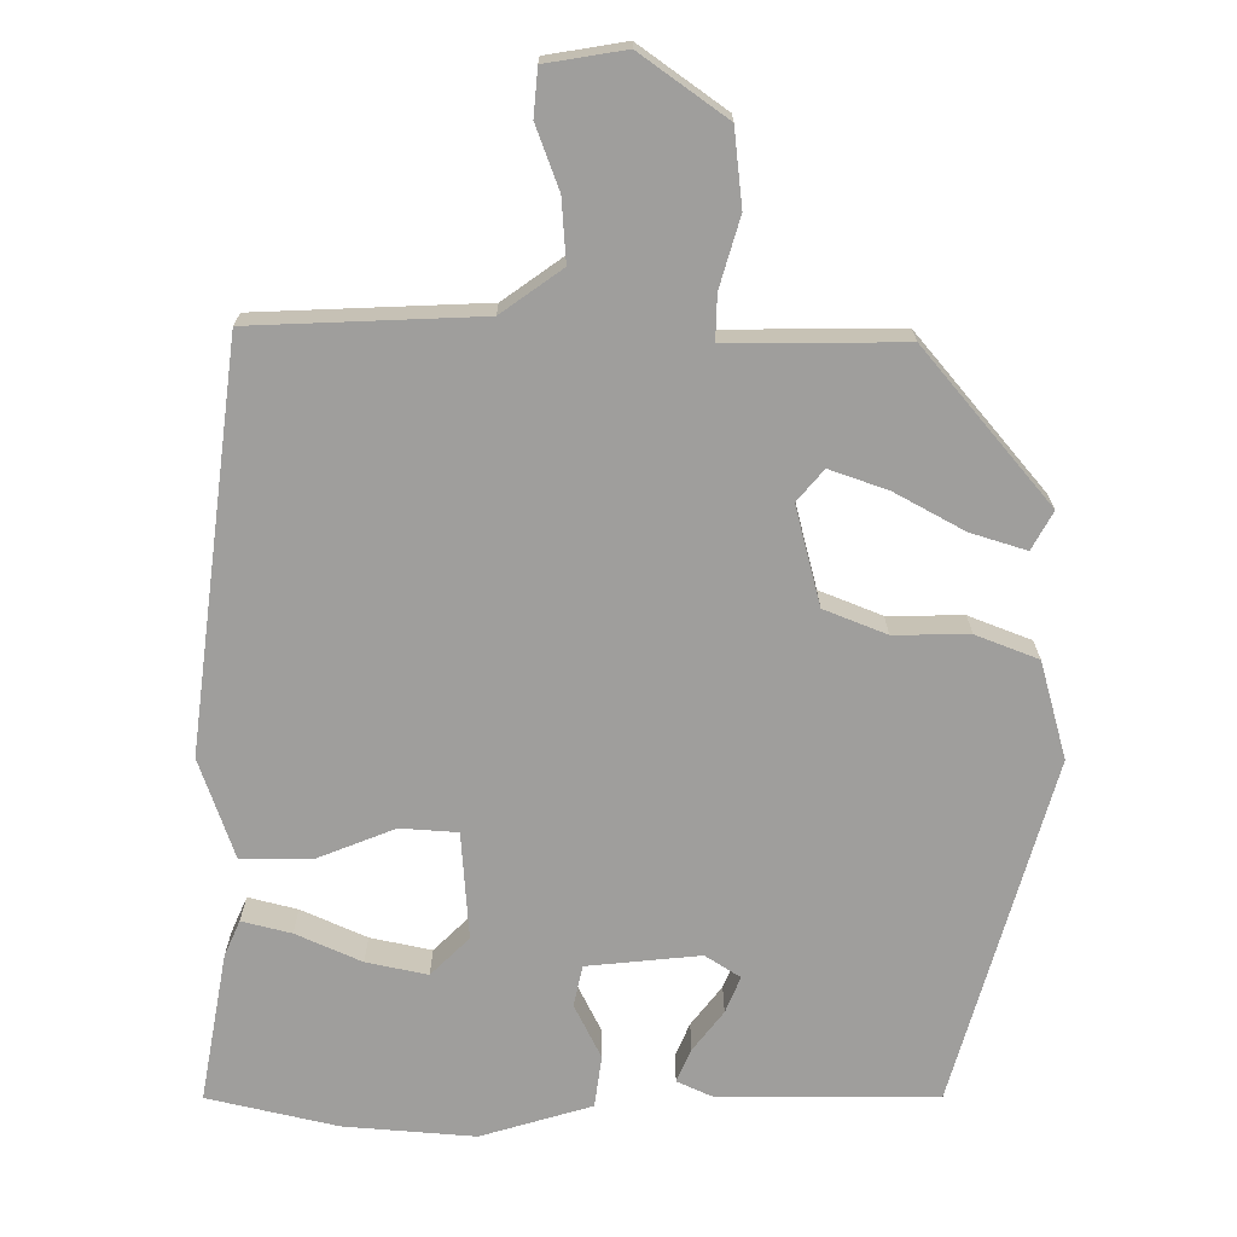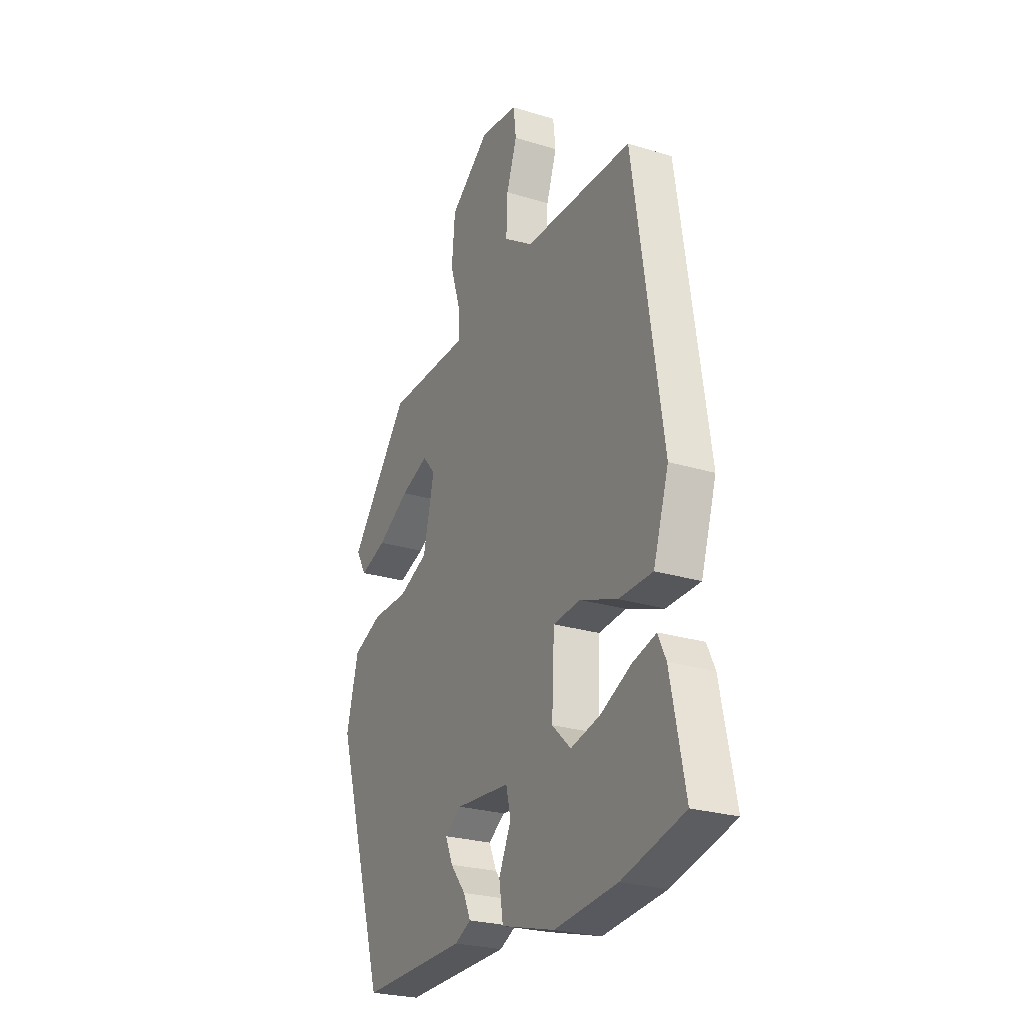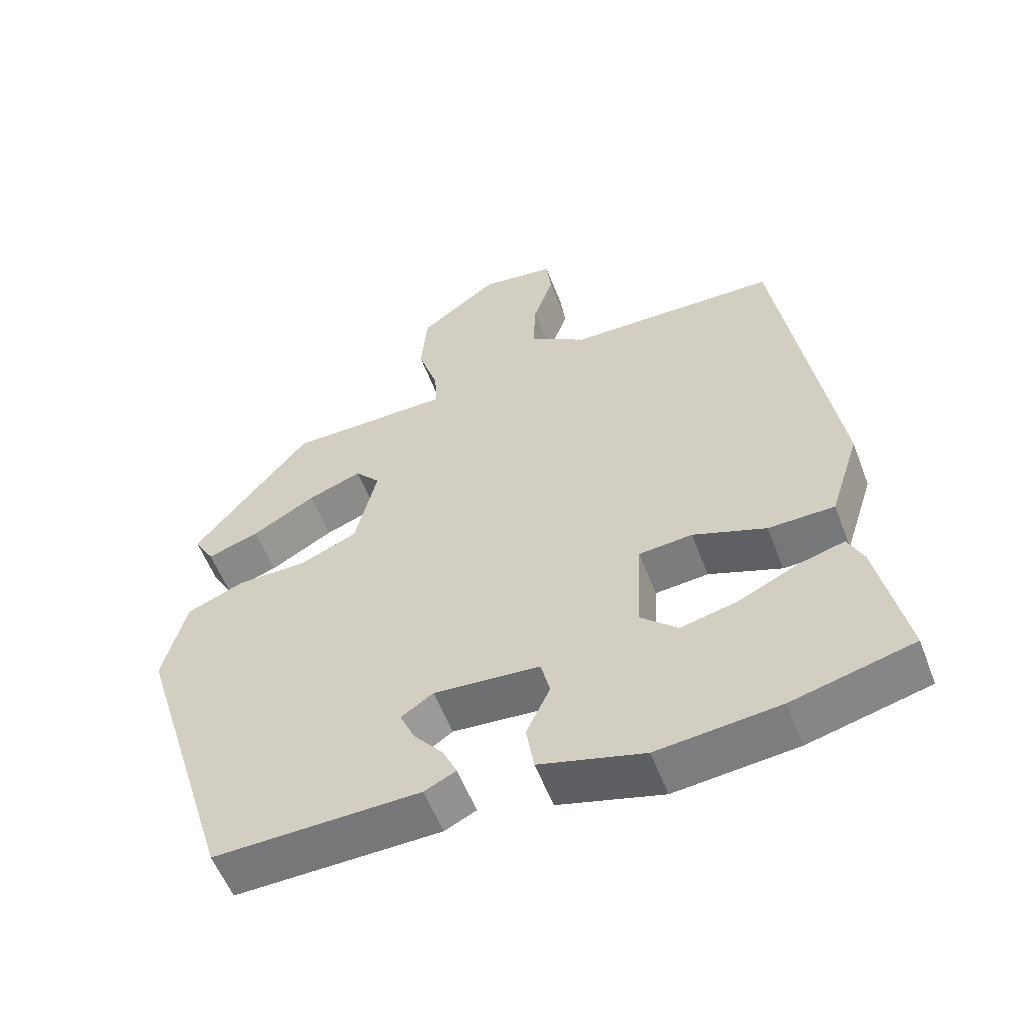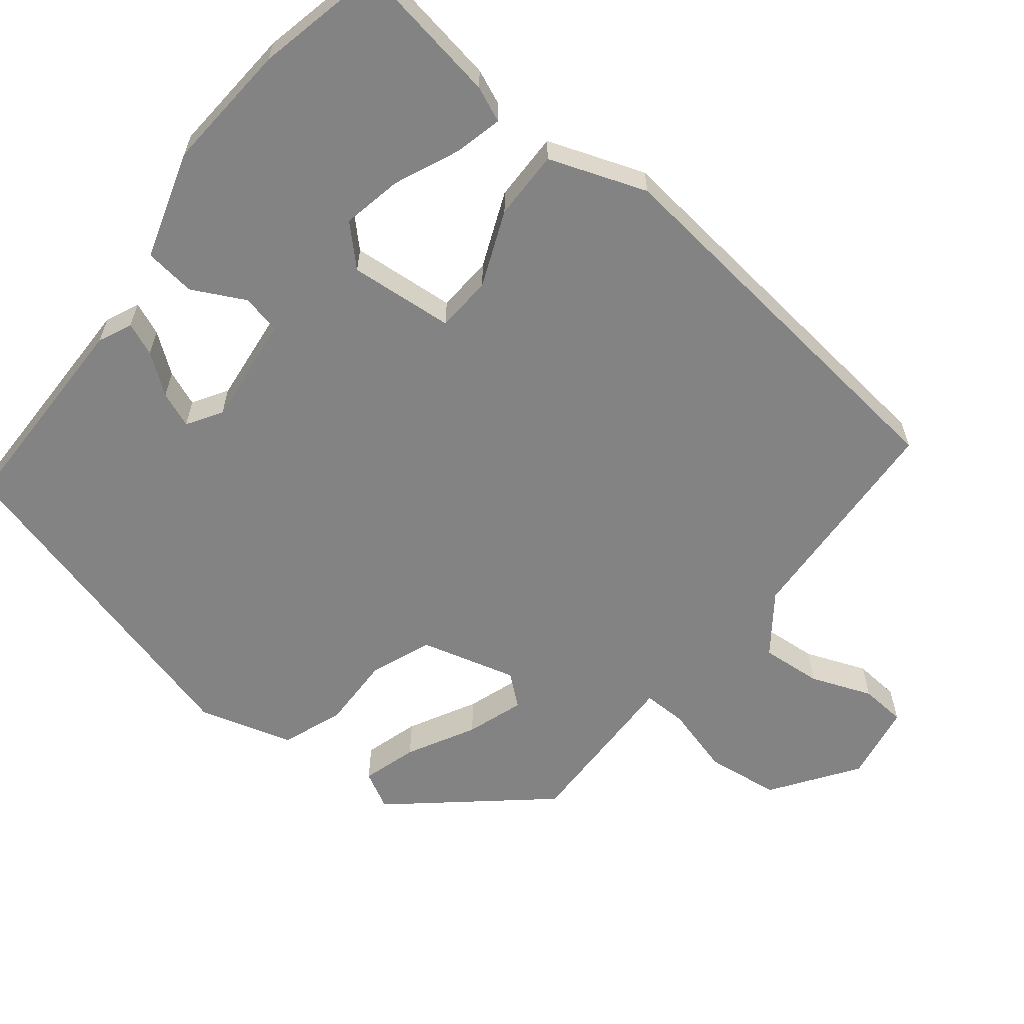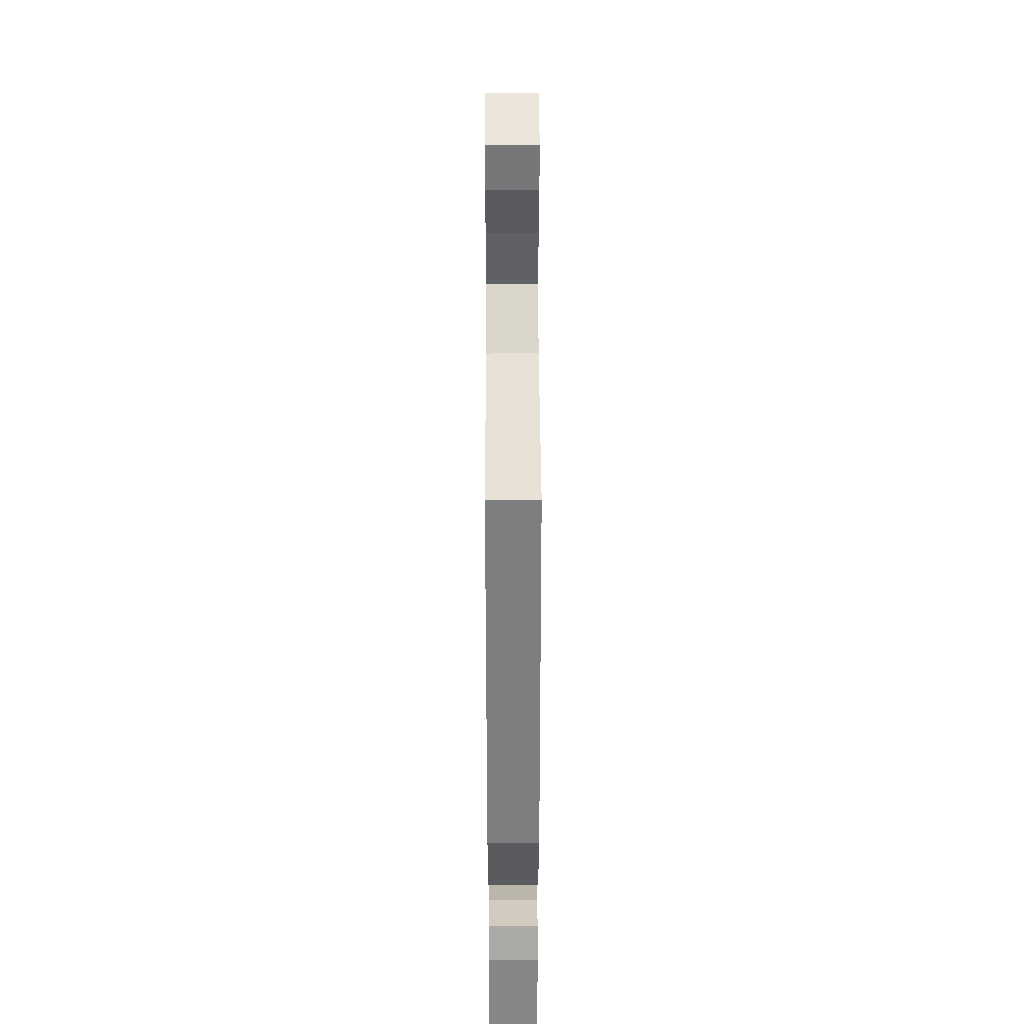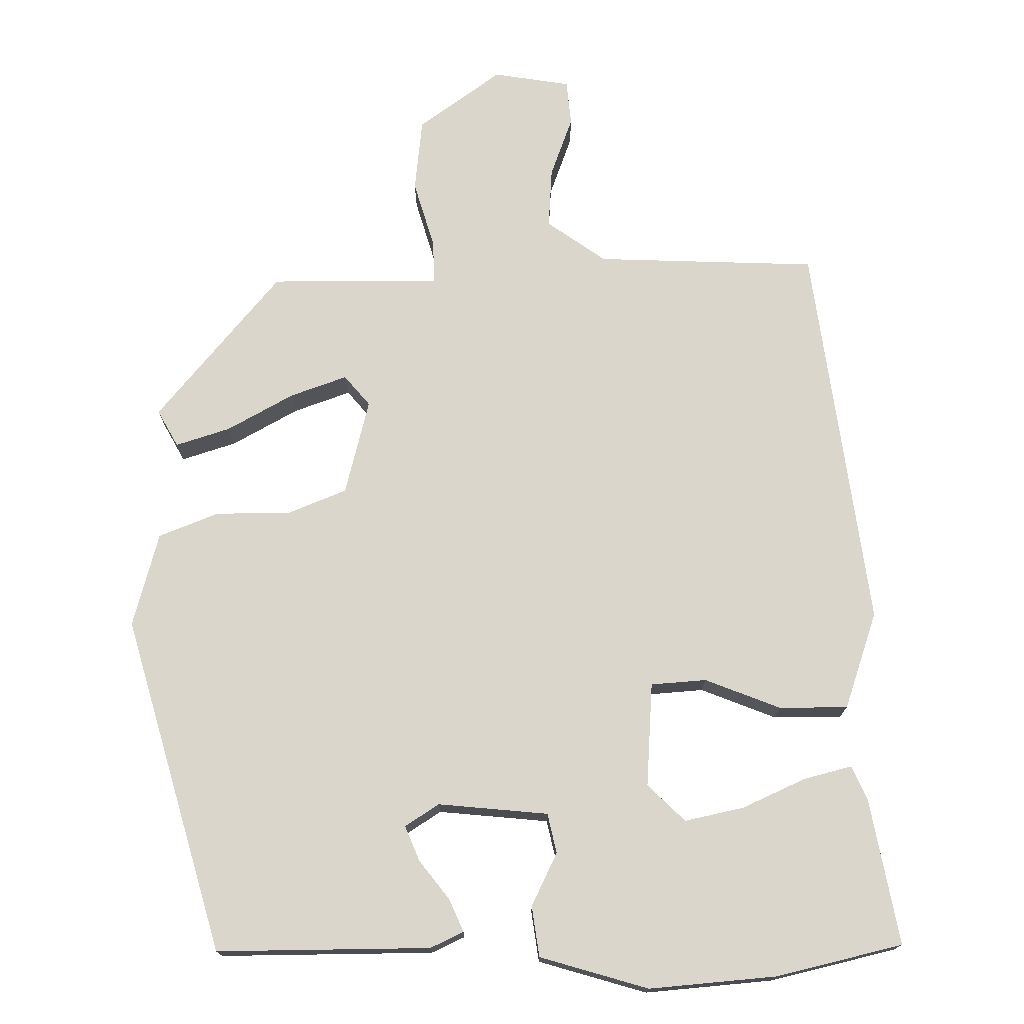
<metadata>
{"format":"obj","ext":"obj","renderer":"f3d","projection":"perspective","resolution":1024,"background":"white","views":[{"elev":-70.9,"azim":1.1,"up":"+Y"},{"elev":-25.4,"azim":-116.3,"up":"+Z"},{"elev":-56.6,"azim":-159.2,"up":"+Z"},{"elev":-61.2,"azim":-126.5,"up":"+Y"},{"elev":39.3,"azim":-90.2,"up":"+Z"},{"elev":74.0,"azim":-179.5,"up":"+Y"}]}
</metadata>
<code>
v -0.461 0.07 0.512
v -0.158 0.07 0.518
v -0.076 0.07 0.574
v -0.08 0.07 0.657
v -0.109 0.07 0.741
v -0.102 0.07 0.803
v 0.004 0.07 0.818
v 0.116 0.07 0.734
v 0.125 0.07 0.633
v 0.096 0.07 0.541
v 0.093 0.07 0.481
v 0.18 0.07 0.48
v 0.326 0.07 0.478
v 0.491 0.07 0.273
v 0.462 0.07 0.223
v 0.388 0.07 0.248
v 0.298 0.07 0.3
v 0.221 0.07 0.329
v 0.185 0.07 0.288
v 0.216 0.07 0.156
v 0.298 0.07 0.121
v 0.398 0.07 0.12
v 0.48 0.07 0.086
v 0.513 0.07 -0.044
v 0.373 0.07 -0.501
v 0.081 0.07 -0.494
v 0.036 0.07 -0.472
v 0.056 0.07 -0.428
v 0.098 0.07 -0.376
v 0.119 0.07 -0.328
v 0.073 0.07 -0.297
v -0.078 0.07 -0.309
v -0.091 0.07 -0.363
v -0.057 0.07 -0.436
v -0.068 0.07 -0.505
v -0.217 0.07 -0.546
v -0.391 0.07 -0.528
v -0.563 0.07 -0.484
v -0.523 0.07 -0.286
v -0.501 0.07 -0.239
v -0.436 0.07 -0.257
v -0.35 0.07 -0.298
v -0.269 0.07 -0.317
v -0.217 0.07 -0.268
v -0.224 0.07 -0.125
v -0.3 0.07 -0.118
v -0.404 0.07 -0.157
v -0.498 0.07 -0.155
v -0.541 0.07 -0.021
v -0.461 0 0.512
v -0.158 0 0.518
v -0.076 0 0.574
v -0.08 0 0.657
v -0.109 0 0.741
v -0.102 0 0.803
v 0.004 0 0.818
v 0.116 0 0.734
v 0.125 0 0.633
v 0.096 0 0.541
v 0.093 0 0.481
v 0.18 0 0.48
v 0.326 0 0.478
v 0.491 0 0.273
v 0.462 0 0.223
v 0.388 0 0.248
v 0.298 0 0.3
v 0.221 0 0.329
v 0.185 0 0.288
v 0.216 0 0.156
v 0.298 0 0.121
v 0.398 0 0.12
v 0.48 0 0.086
v 0.513 0 -0.044
v 0.373 0 -0.501
v 0.081 0 -0.494
v 0.036 0 -0.472
v 0.056 0 -0.428
v 0.098 0 -0.376
v 0.119 0 -0.328
v 0.073 0 -0.297
v -0.078 0 -0.309
v -0.091 0 -0.363
v -0.057 0 -0.436
v -0.068 0 -0.505
v -0.217 0 -0.546
v -0.391 0 -0.528
v -0.563 0 -0.484
v -0.523 0 -0.286
v -0.501 0 -0.239
v -0.436 0 -0.257
v -0.35 0 -0.298
v -0.269 0 -0.317
v -0.217 0 -0.268
v -0.224 0 -0.125
v -0.3 0 -0.118
v -0.404 0 -0.157
v -0.498 0 -0.155
v -0.541 0 -0.021
f 46 47 48 49
f 45 46 49 1
f 39 40 41 42
f 39 42 43
f 38 39 43
f 37 38 43
f 36 37 43 44
f 33 34 35 36
f 32 33 36 44
f 26 27 28 29
f 26 29 30
f 25 26 30
f 24 25 30
f 21 22 23 24
f 20 21 24 30
f 19 20 30 31
f 14 15 16 17
f 14 17 18
f 11 12 13 14
f 11 14 18
f 7 8 9 10
f 7 10 11
f 4 5 6 7
f 3 4 7 11
f 2 3 11 18
f 45 1 2 18
f 19 31 32 44
f 19 44 45
f 18 19 45
f 98 97 96 95
f 50 98 95 94
f 91 90 89 88
f 92 91 88
f 92 88 87
f 92 87 86
f 93 92 86 85
f 85 84 83 82
f 93 85 82 81
f 78 77 76 75
f 79 78 75
f 79 75 74
f 79 74 73
f 73 72 71 70
f 79 73 70 69
f 80 79 69 68
f 66 65 64 63
f 67 66 63
f 63 62 61 60
f 67 63 60
f 59 58 57 56
f 60 59 56
f 56 55 54 53
f 60 56 53 52
f 67 60 52 51
f 67 51 50 94
f 93 81 80 68
f 94 93 68
f 94 68 67
f 1 50 51 2
f 2 51 52 3
f 3 52 53 4
f 4 53 54 5
f 5 54 55 6
f 6 55 56 7
f 7 56 57 8
f 8 57 58 9
f 9 58 59 10
f 10 59 60 11
f 11 60 61 12
f 12 61 62 13
f 13 62 63 14
f 14 63 64 15
f 15 64 65 16
f 16 65 66 17
f 17 66 67 18
f 18 67 68 19
f 19 68 69 20
f 20 69 70 21
f 21 70 71 22
f 22 71 72 23
f 23 72 73 24
f 24 73 74 25
f 25 74 75 26
f 26 75 76 27
f 27 76 77 28
f 28 77 78 29
f 29 78 79 30
f 30 79 80 31
f 31 80 81 32
f 32 81 82 33
f 33 82 83 34
f 34 83 84 35
f 35 84 85 36
f 36 85 86 37
f 37 86 87 38
f 38 87 88 39
f 39 88 89 40
f 40 89 90 41
f 41 90 91 42
f 42 91 92 43
f 43 92 93 44
f 44 93 94 45
f 45 94 95 46
f 46 95 96 47
f 47 96 97 48
f 48 97 98 49
f 49 98 50 1

</code>
